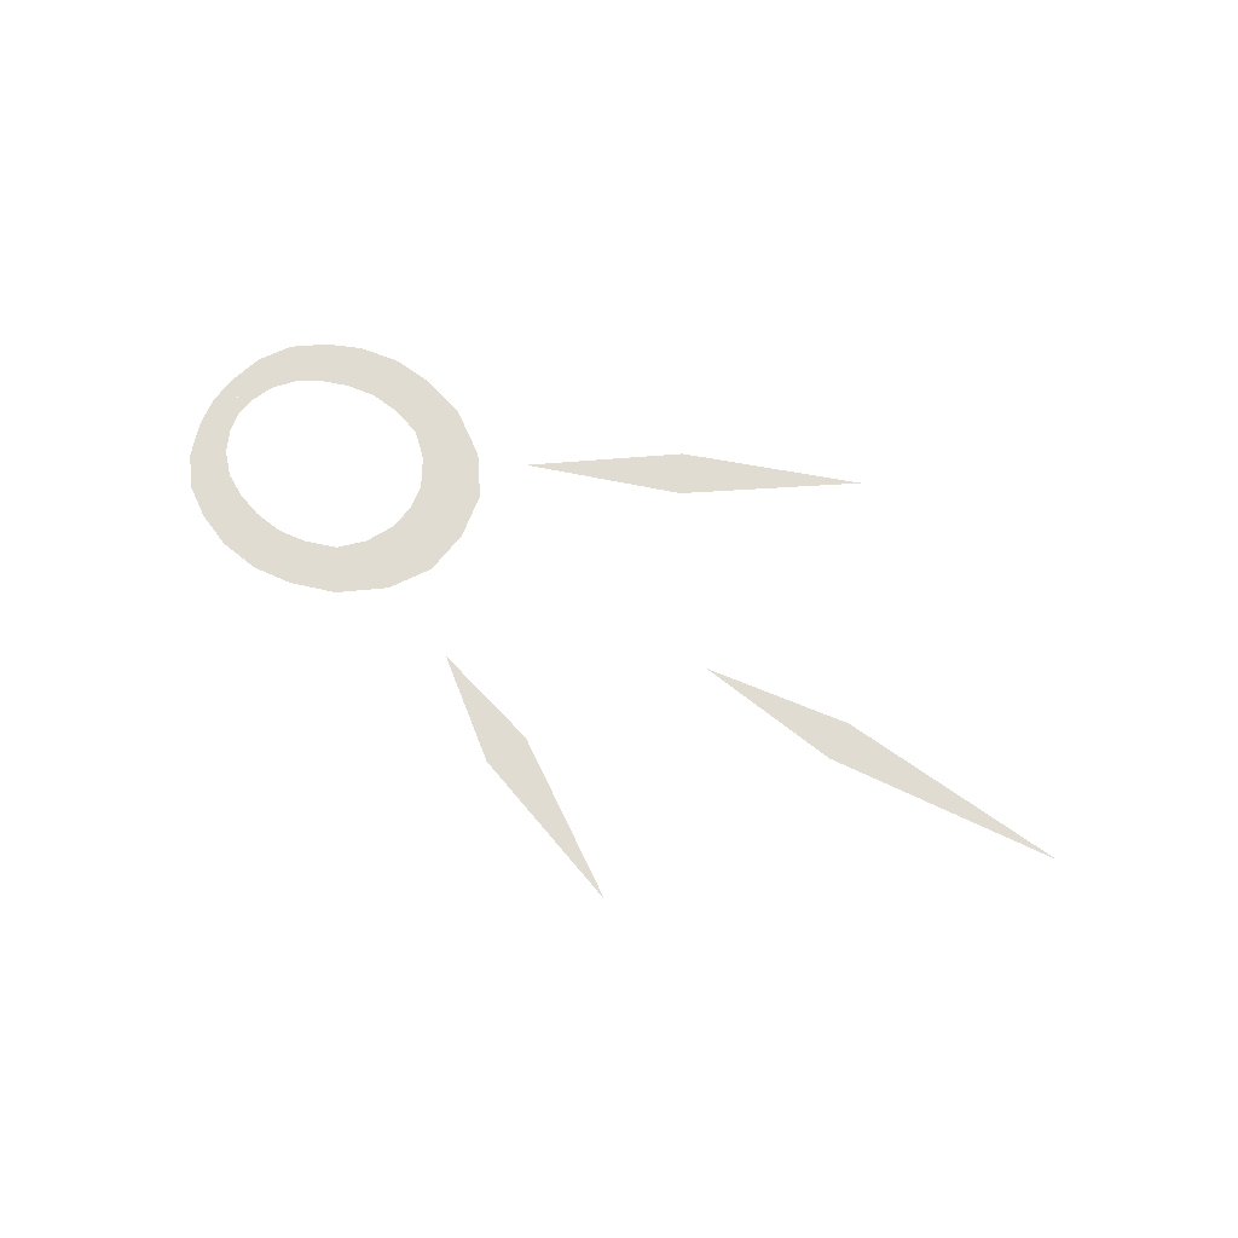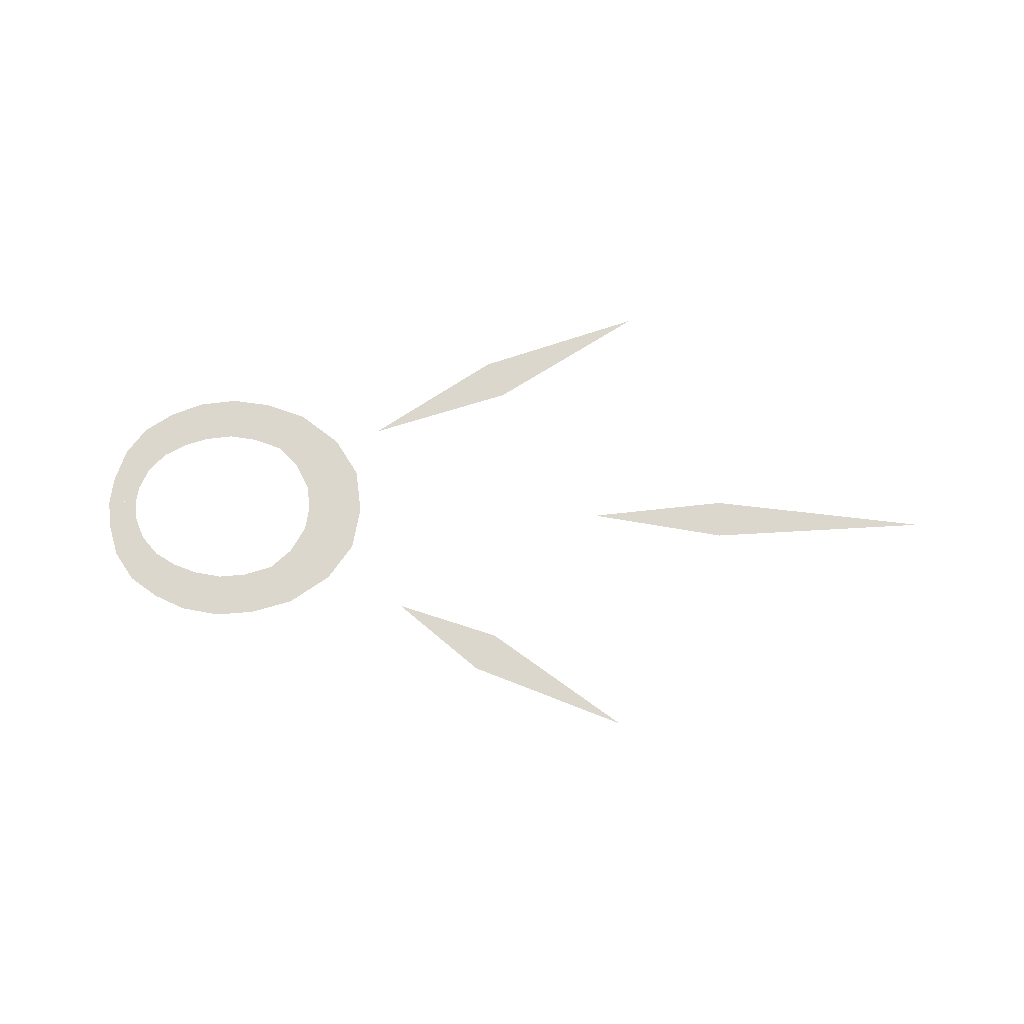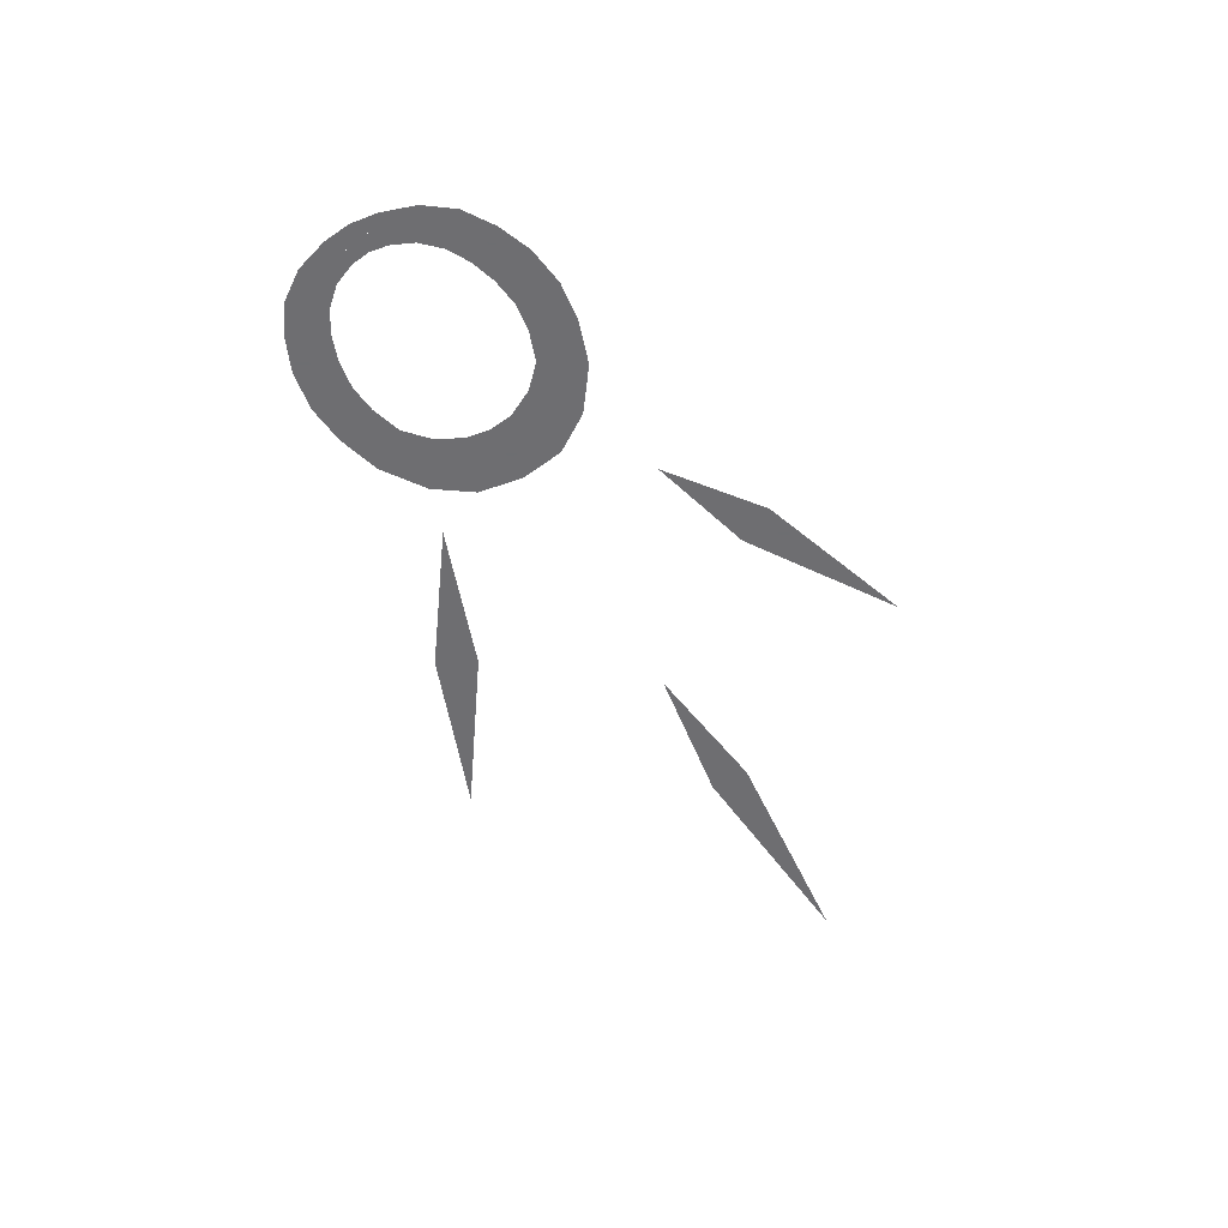
<metadata>
{"format":"obj","ext":"obj","renderer":"f3d","projection":"perspective","resolution":1024,"background":"white","views":[{"elev":69.0,"azim":-149.7,"up":"+Y"},{"elev":73.0,"azim":-178.3,"up":"+Y"},{"elev":-54.4,"azim":119.2,"up":"+Y"}]}
</metadata>
<code>
g side_hit7_mesh
v -47 1.744e-16 0
v -39.57 1.744e-16 -0.6442
v -34.91 1.578e-16 0
v -39.57 1.744e-16 0.6442
v -39.56 1.691e-16 0
v 6.453 0 -0.004654
v 6.661 0 -0.009308
v 6.528 0 1.446
v 6.285 0 1.447
v 5.848 0 3.297
v 5.552 0 3.146
v 4.633 0 4.819
v 4.351 0 4.505
v 3.015 0 5.936
v 2.876 0 5.535
v 1.05 0 6.165
v 1.152 0 6.725
v -0.9845 0 6.461
v -1.072 0 7.065
v -3.29 0 6.827
v -3.011 0 6.228
v -5.709 0 6.066
v -5.204 0 5.507
v -7.071 0 3.943
v -7.787 0 4.361
v -8.27 0 1.877
v -9.133 0 2.059
v -8.498 0 -1.223e-19
v -9.389 0 0
v -9.133 0 -2.059
v -8.498 0 1.223e-19
v -8.27 0 -1.877
v -7.787 0 -4.361
v -7.071 0 -3.943
v -5.709 0 -6.066
v -5.204 0 -5.507
v -3.011 0 -6.228
v -3.29 0 -6.827
v -0.9845 0 -6.461
v -1.072 0 -7.065
v 1.152 0 -6.725
v 1.05 0 -6.165
v 3.015 0 -5.936
v 2.876 0 -5.535
v 4.351 0 -4.505
v 4.633 0 -4.819
v 5.552 0 -3.146
v 5.848 0 -3.297
v 6.285 0 -1.447
v 6.528 0 -1.446
v 6.453 0 0.004654
v 6.661 0 0.009308
v -18.71 1.058e-16 -9.526
v -14.22 -2.835e-15 -7.215
v -21.07 -3.426e-15 -9.211
v -21.89 1.222e-16 -10.82
v -21.89 1.222e-16 -10.82
v -21.07 -3.426e-15 -9.211
v -30.09 -1.342e-15 -15.3
v -27.38 1.222e-16 -13.92
v -21.64 1.222e-16 -11.32
v -19.84 -3.426e-15 -11.64
v -14.22 -2.835e-15 -7.215
v -18.71 1.058e-16 -9.526
v -27.38 1.222e-16 -13.92
v -30.09 -1.342e-15 -15.3
v -19.84 -3.426e-15 -11.64
v -21.64 1.222e-16 -11.32
v -7.787 0 4.361
v -8.872 7.835e-17 5.165
v -10.48 9.338e-17 2.786
v -9.133 0 2.059
v -9.133 0 2.059
v -10.48 9.338e-17 2.786
v -10.91 9.338e-17 -0.03605
v -9.389 0 0
v -5.709 0 6.066
v -6.242 0 7.052
v -8.872 7.835e-17 5.165
v -7.787 0 4.361
v -3.29 0 6.827
v -3.516 0 7.909
v -6.242 0 7.052
v -5.709 0 6.066
v -1.072 0 7.065
v -1.047 0 8.174
v -3.516 0 7.909
v -3.29 0 6.827
v 1.152 0 6.725
v 1.454 0 7.792
v -1.047 0 8.174
v -1.072 0 7.065
v 3.015 0 5.936
v 3.548 0 6.905
v 1.454 0 7.792
v 1.152 0 6.725
v 4.633 0 4.819
v 5.392 0 5.632
v 3.548 0 6.905
v 3.015 0 5.936
v 5.848 0 3.297
v 6.658 5.366e-17 3.844
v 5.392 0 5.632
v 4.633 0 4.819
v 6.528 0 1.446
v 7.347 8.793e-17 1.69
v 6.658 5.366e-17 3.844
v 5.848 0 3.297
v 6.661 0 -0.03605
v 7.546 1.074e-16 -0.03605
v 7.347 8.793e-17 1.69
v 6.528 0 1.446
v 7.347 8.793e-17 -1.762
v 7.546 1.074e-16 -0.03605
v 6.528 0 -1.446
v 6.658 5.366e-17 -3.916
v 5.848 0 -3.297
v 5.392 0 -5.704
v 4.633 0 -4.819
v 3.548 0 -6.977
v 3.015 0 -5.936
v 1.454 0 -7.864
v 1.152 0 -6.725
v -1.047 0 -8.246
v -1.072 0 -7.065
v -3.516 0 -7.981
v -3.29 0 -6.827
v -6.242 0 -7.124
v -5.709 0 -6.066
v -8.872 7.835e-17 -5.238
v -7.787 0 -4.361
v -10.48 9.338e-17 -2.858
v -9.133 0 -2.059
v -10.91 9.338e-17 -0.03605
v -9.389 0 0
v -8.498 0 0
v -7.168 -1.013e-16 -0.03605
v -6.951 -1.013e-16 1.52
v -8.27 0 1.877
v -6.951 -1.013e-16 -1.592
v -7.168 -1.013e-16 -0.03605
v -8.27 0 -1.877
v -6.029 -6.246e-17 -3.296
v -7.071 0 -3.943
v -4.66 0 -4.6
v -5.204 0 -5.507
v -2.774 0 -5.22
v -3.011 0 -6.228
v -1.001 0 -5.424
v -0.9845 0 -6.461
v 0.7894 0 -5.163
v 1.05 0 -6.165
v 2.372 0 -4.617
v 2.876 0 -5.535
v 3.753 -4.624e-17 -3.82
v 4.351 0 -4.505
v 4.848 -7.864e-17 -2.621
v 5.552 0 -3.146
v 5.447 -7.864e-17 -1.232
v 6.285 0 -1.447
v 5.621 -5.052e-17 -0.03605
v 6.453 0 -0.03605
v 6.285 0 1.447
v 5.447 -7.864e-17 1.16
v 5.552 0 3.146
v 4.848 -7.864e-17 2.549
v 4.351 0 4.505
v 3.753 -4.624e-17 3.748
v 2.876 0 5.535
v 2.372 0 4.545
v 1.05 0 6.165
v 0.7894 0 5.091
v -8.27 0 1.877
v -6.951 -1.013e-16 1.52
v -6.029 -6.246e-17 3.224
v -7.071 0 3.943
v -7.071 0 3.943
v -6.029 -6.246e-17 3.224
v -4.66 0 4.528
v -5.204 0 5.507
v -5.204 0 5.507
v -4.66 0 4.528
v -2.774 0 5.148
v -3.011 0 6.228
v -3.011 0 6.228
v -2.774 0 5.148
v -1.001 0 5.351
v -0.9845 0 6.461
v -0.9845 0 6.461
v -1.001 0 5.351
v 0.7894 0 5.091
v 1.05 0 6.165
v -21.89 1.222e-16 10.82
v -18.71 1.058e-16 9.526
v -21.76 1.169e-16 11.07
v -21.64 1.222e-16 11.32
v -25.38 1.195e-16 12.9
v -27.38 1.222e-16 13.92
v -21.89 1.222e-16 -10.82
v -27.38 1.222e-16 -13.92
v -25.38 1.195e-16 -12.9
v -21.64 1.222e-16 -11.32
v -21.76 1.169e-16 -11.07
v -18.71 1.058e-16 -9.526
v -39.57 1.744e-16 -0.6442
v -37.23 -5.953e-16 -1.248
v -28.2 -3.611e-16 1.033e-15
v -34.91 1.578e-16 0
v -47 1.744e-16 0
v -37.23 -5.953e-16 1.248
v -51.62 6.95e-17 1.033e-15
v -39.57 1.744e-16 0.6442
v -21.89 1.222e-16 10.82
v -21.11 -6.88e-15 9.233
v -11.85 -5.254e-15 6.067
v -18.71 1.058e-16 9.526
v -27.38 1.222e-16 13.92
v -19.88 -6.88e-15 11.65
v -30.45 -7.179e-16 15.5
v -21.64 1.222e-16 11.32
g side_hit7_mesh_0
f 3 2 1
f 4 3 1
f 5 3 1
f 3 5 1
f 8 7 6
f 9 8 6
f 10 8 9
f 11 10 9
f 12 10 11
f 13 12 11
f 14 12 13
f 15 14 13
f 14 15 16
f 17 14 16
f 17 16 18
f 19 17 18
f 19 18 20
f 18 21 20
f 20 21 22
f 21 23 22
f 23 24 22
f 24 25 22
f 24 26 25
f 26 27 25
f 26 28 27
f 28 29 27
f 29 31 30
f 31 32 30
f 30 32 33
f 32 34 33
f 33 34 35
f 34 36 35
f 36 37 35
f 37 38 35
f 37 39 38
f 39 40 38
f 41 40 39
f 42 41 39
f 43 41 42
f 44 43 42
f 43 44 45
f 46 43 45
f 46 45 47
f 48 46 47
f 48 47 49
f 50 48 49
f 50 49 51
f 52 50 51
f 55 54 53
f 56 55 53
f 59 58 57
f 60 59 57
f 63 62 61
f 64 63 61
f 67 66 65
f 68 67 65
f 71 70 69
f 72 71 69
f 75 74 73
f 76 75 73
f 79 78 77
f 80 79 77
f 83 82 81
f 84 83 81
f 87 86 85
f 88 87 85
f 91 90 89
f 92 91 89
f 95 94 93
f 96 95 93
f 99 98 97
f 100 99 97
f 103 102 101
f 104 103 101
f 107 106 105
f 108 107 105
f 111 110 109
f 112 111 109
f 114 113 109
f 113 115 109
f 113 116 115
f 116 117 115
f 116 118 117
f 118 119 117
f 118 120 119
f 120 121 119
f 120 122 121
f 122 123 121
f 122 124 123
f 124 125 123
f 124 126 125
f 126 127 125
f 126 128 127
f 128 129 127
f 128 130 129
f 130 131 129
f 130 132 131
f 132 133 131
f 132 134 133
f 134 135 133
f 138 137 136
f 139 138 136
f 141 140 136
f 140 142 136
f 140 143 142
f 143 144 142
f 143 145 144
f 145 146 144
f 145 147 146
f 147 148 146
f 147 149 148
f 149 150 148
f 149 151 150
f 151 152 150
f 151 153 152
f 153 154 152
f 153 155 154
f 155 156 154
f 155 157 156
f 157 158 156
f 157 159 158
f 159 160 158
f 159 161 160
f 161 162 160
f 162 161 163
f 161 164 163
f 163 164 165
f 164 166 165
f 165 166 167
f 166 168 167
f 167 168 169
f 168 170 169
f 169 170 171
f 170 172 171
f 175 174 173
f 176 175 173
f 179 178 177
f 180 179 177
f 183 182 181
f 184 183 181
f 187 186 185
f 188 187 185
f 191 190 189
f 192 191 189
f 195 194 193
f 196 194 195
f 193 197 195
f 195 197 196
f 193 198 197
f 197 198 196
f 201 200 199
f 202 200 201
f 199 203 201
f 201 203 202
f 199 204 203
f 203 204 202
f 207 206 205
f 208 207 205
f 205 206 209
f 210 207 208
f 206 211 209
f 212 210 208
f 209 211 212
f 211 210 212
f 215 214 213
f 216 215 213
f 213 214 217
f 218 215 216
f 214 219 217
f 220 218 216
f 217 219 220
f 219 218 220

</code>
